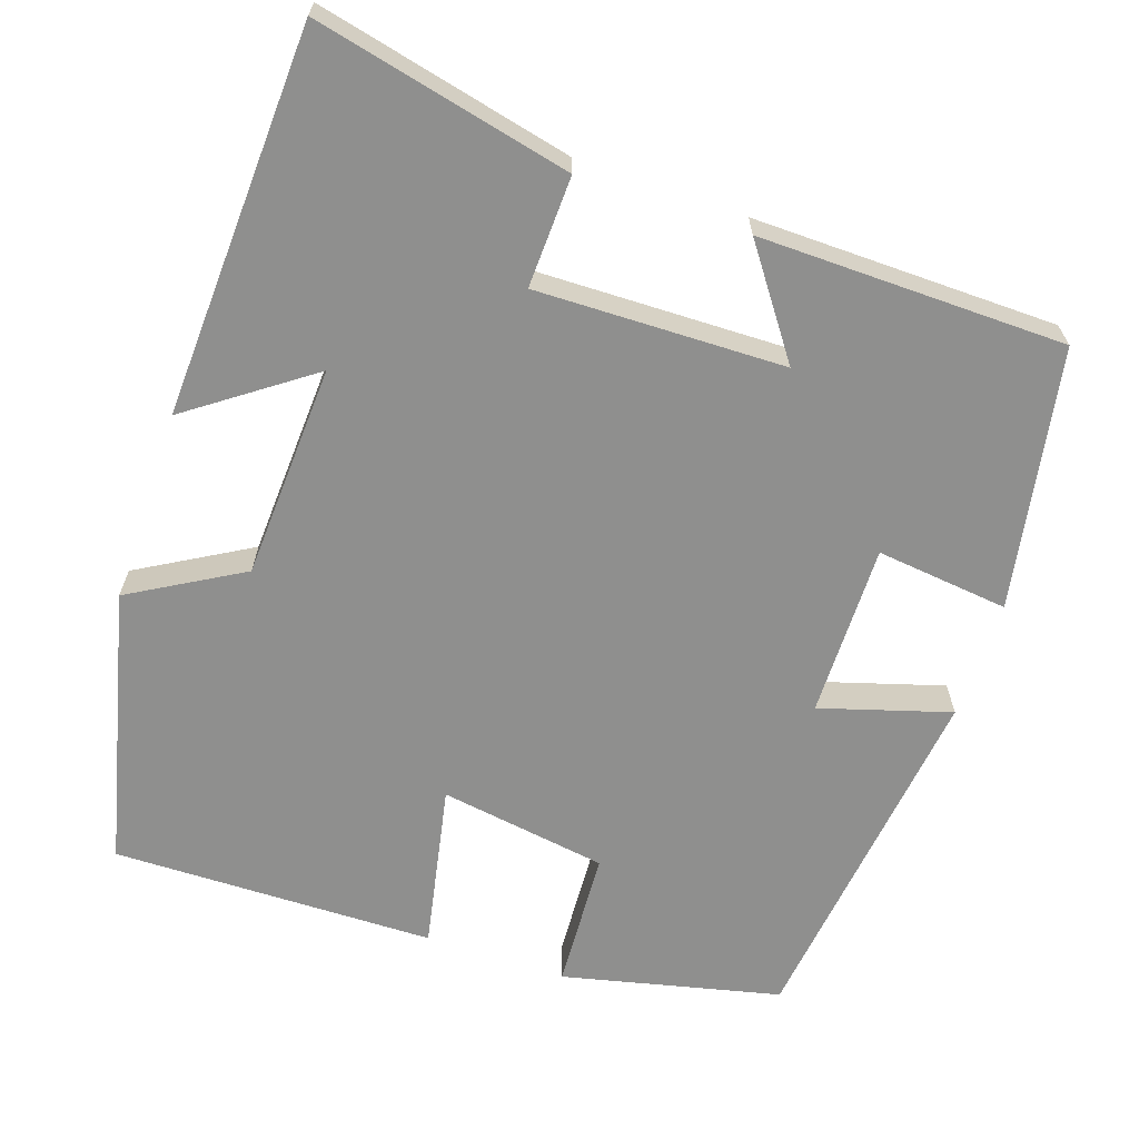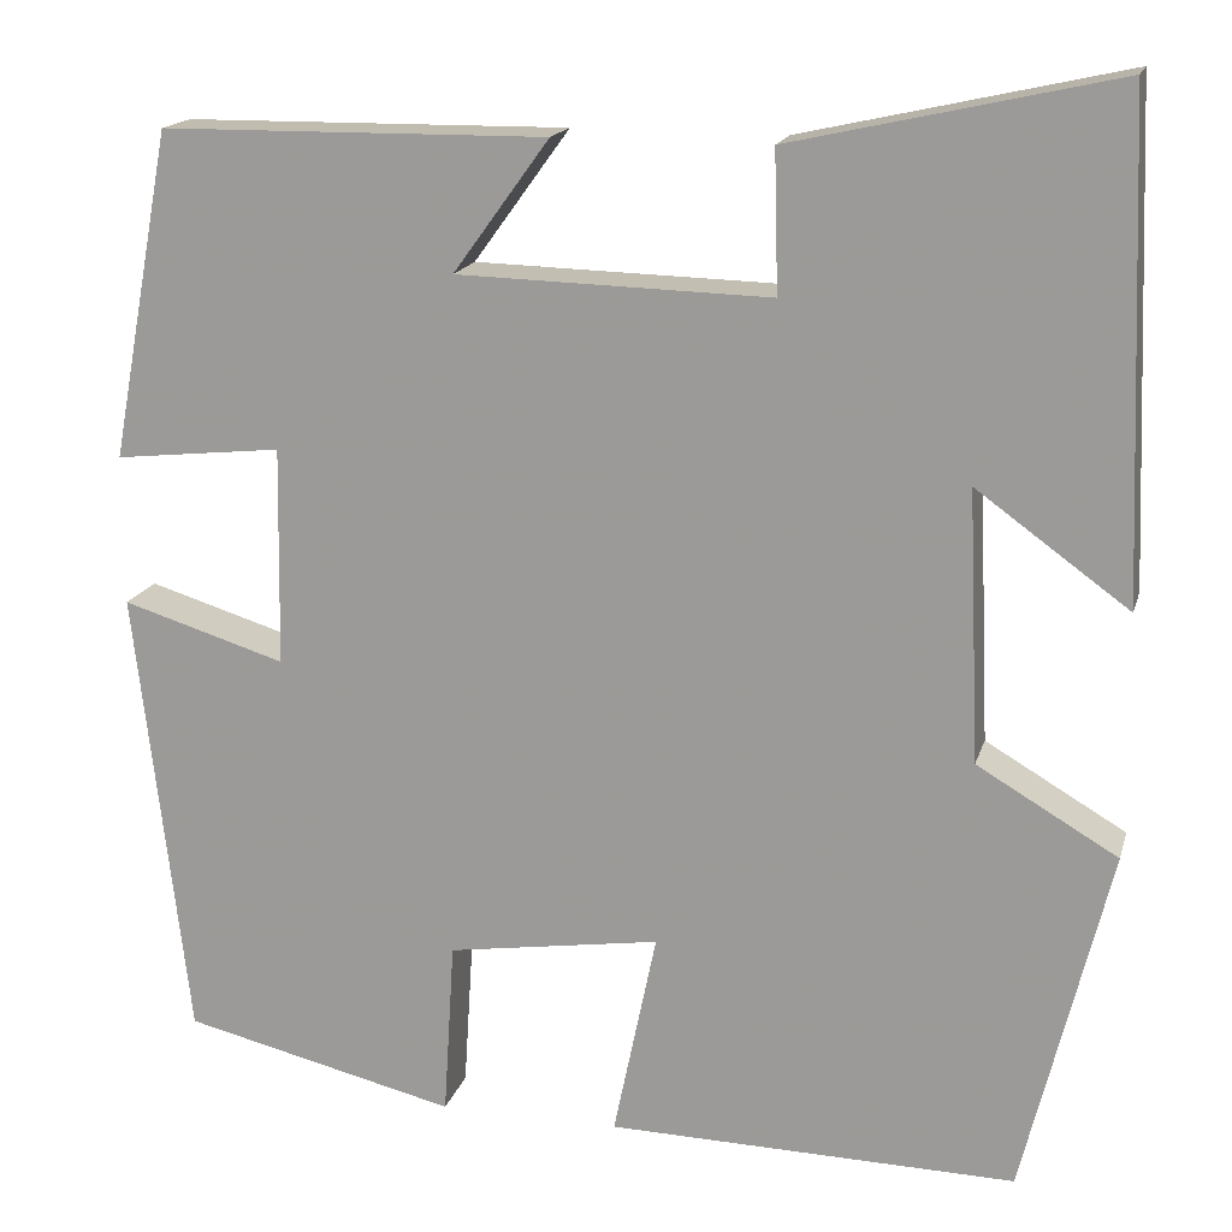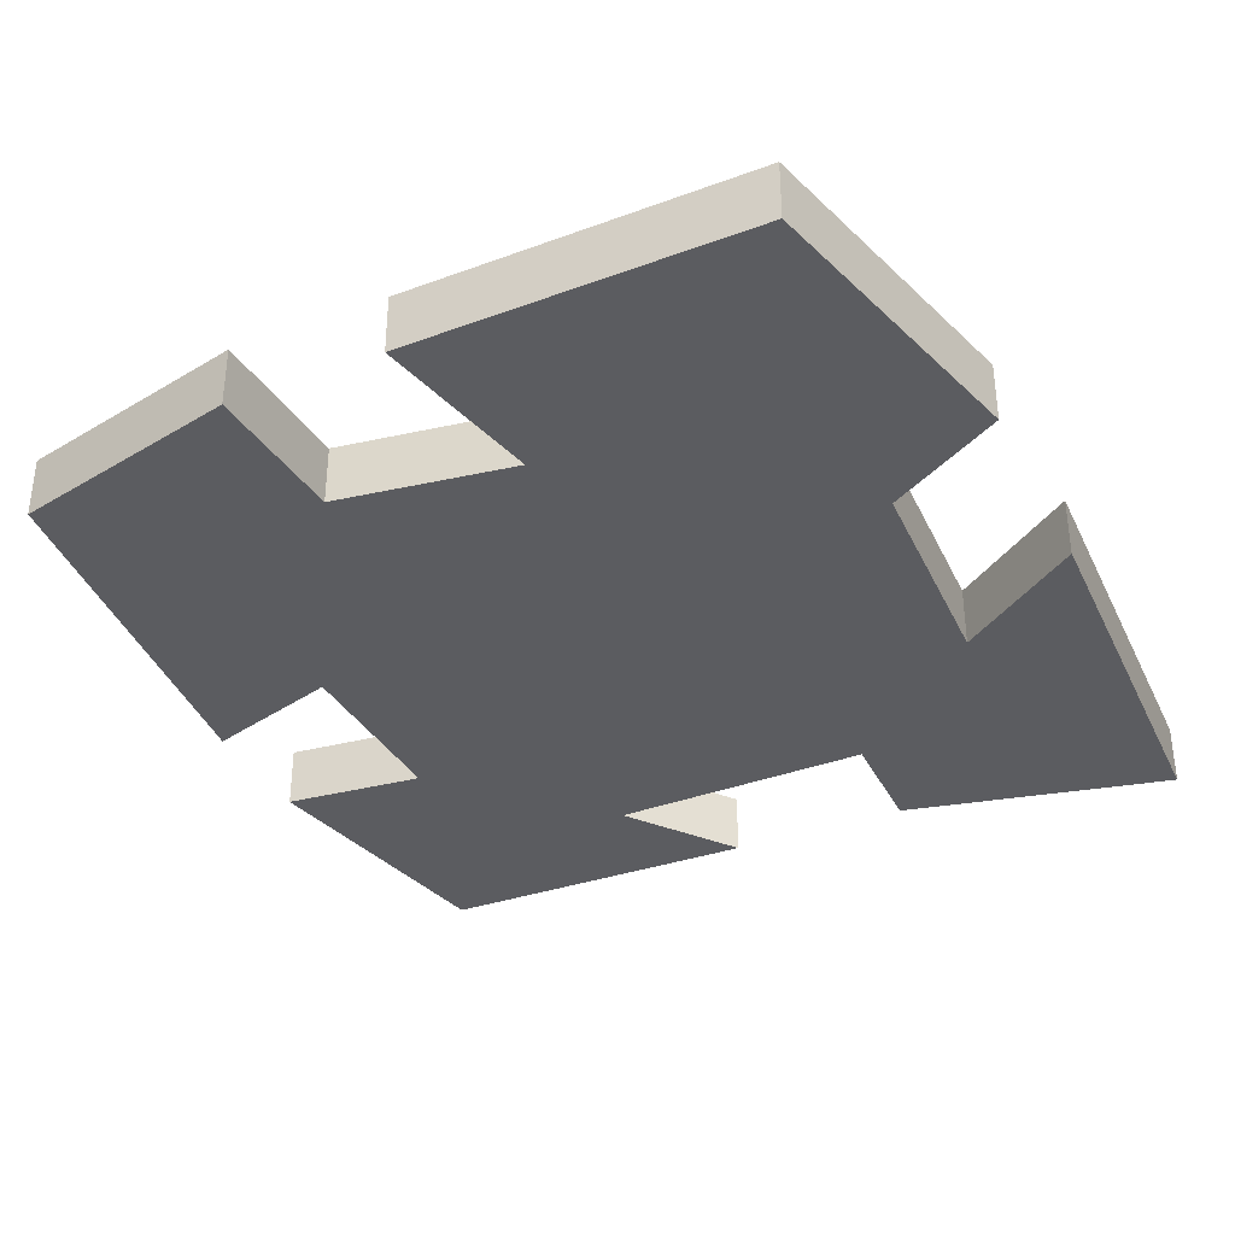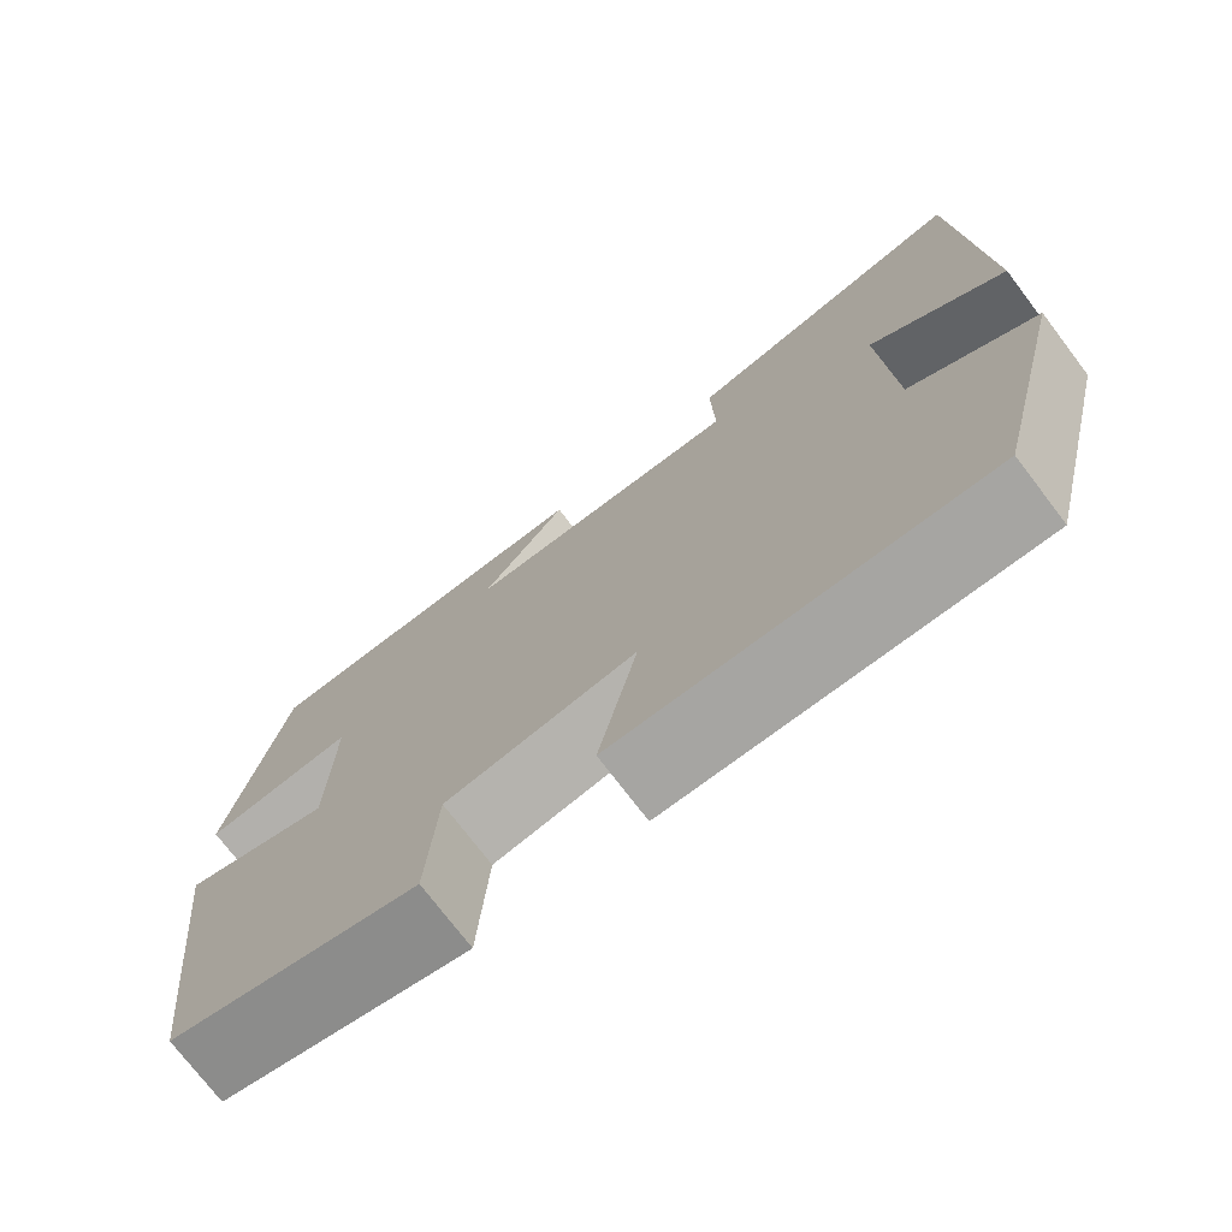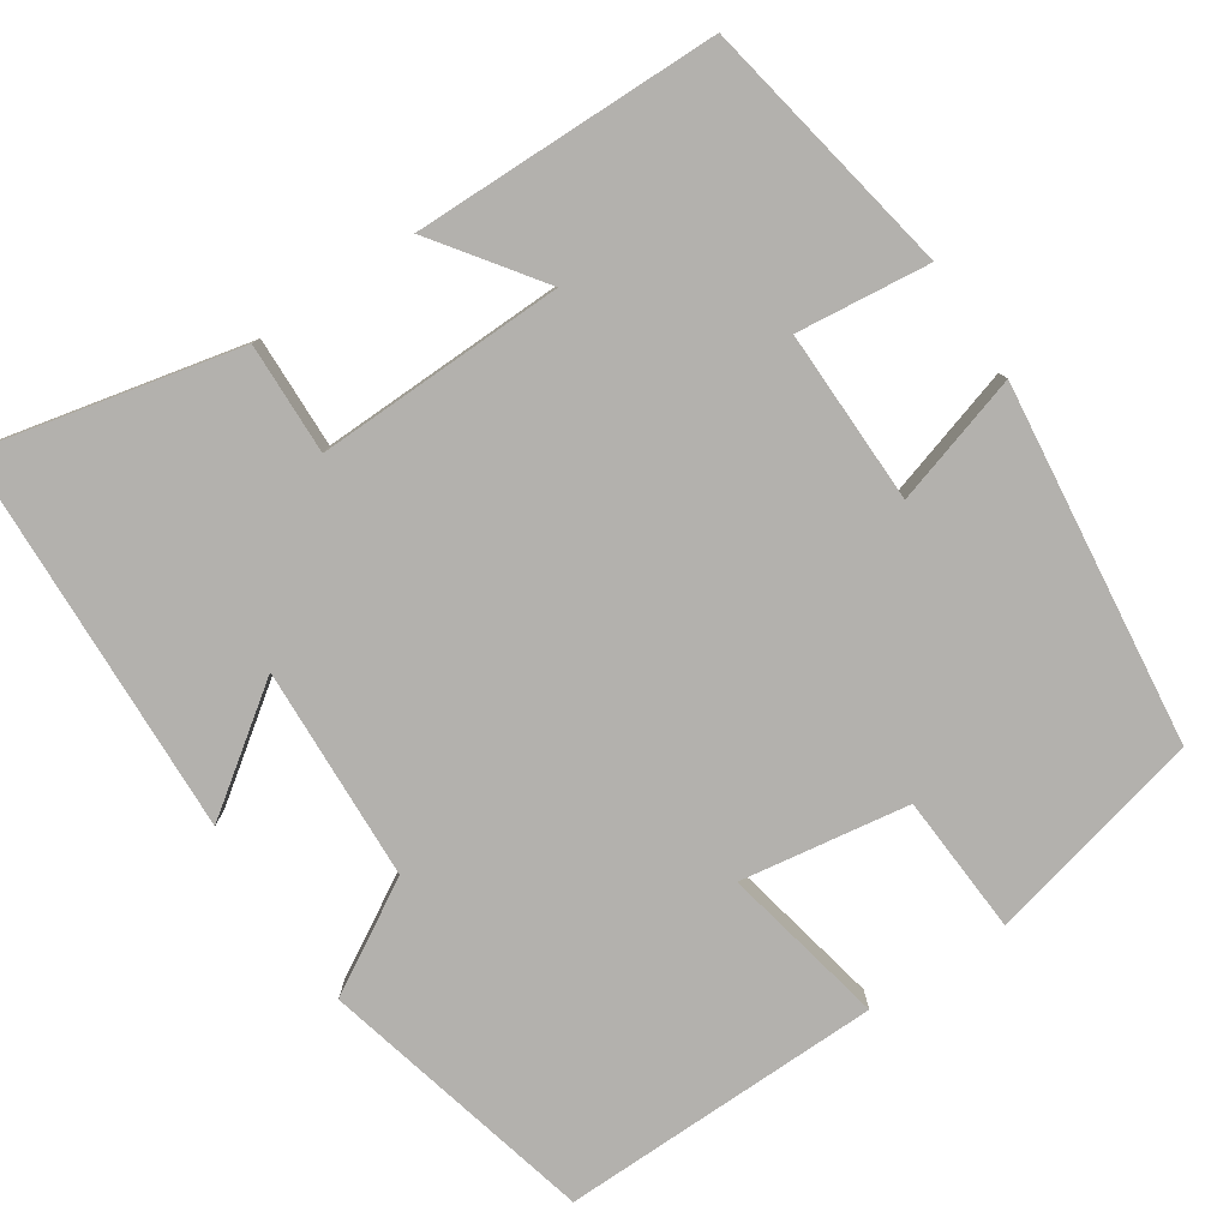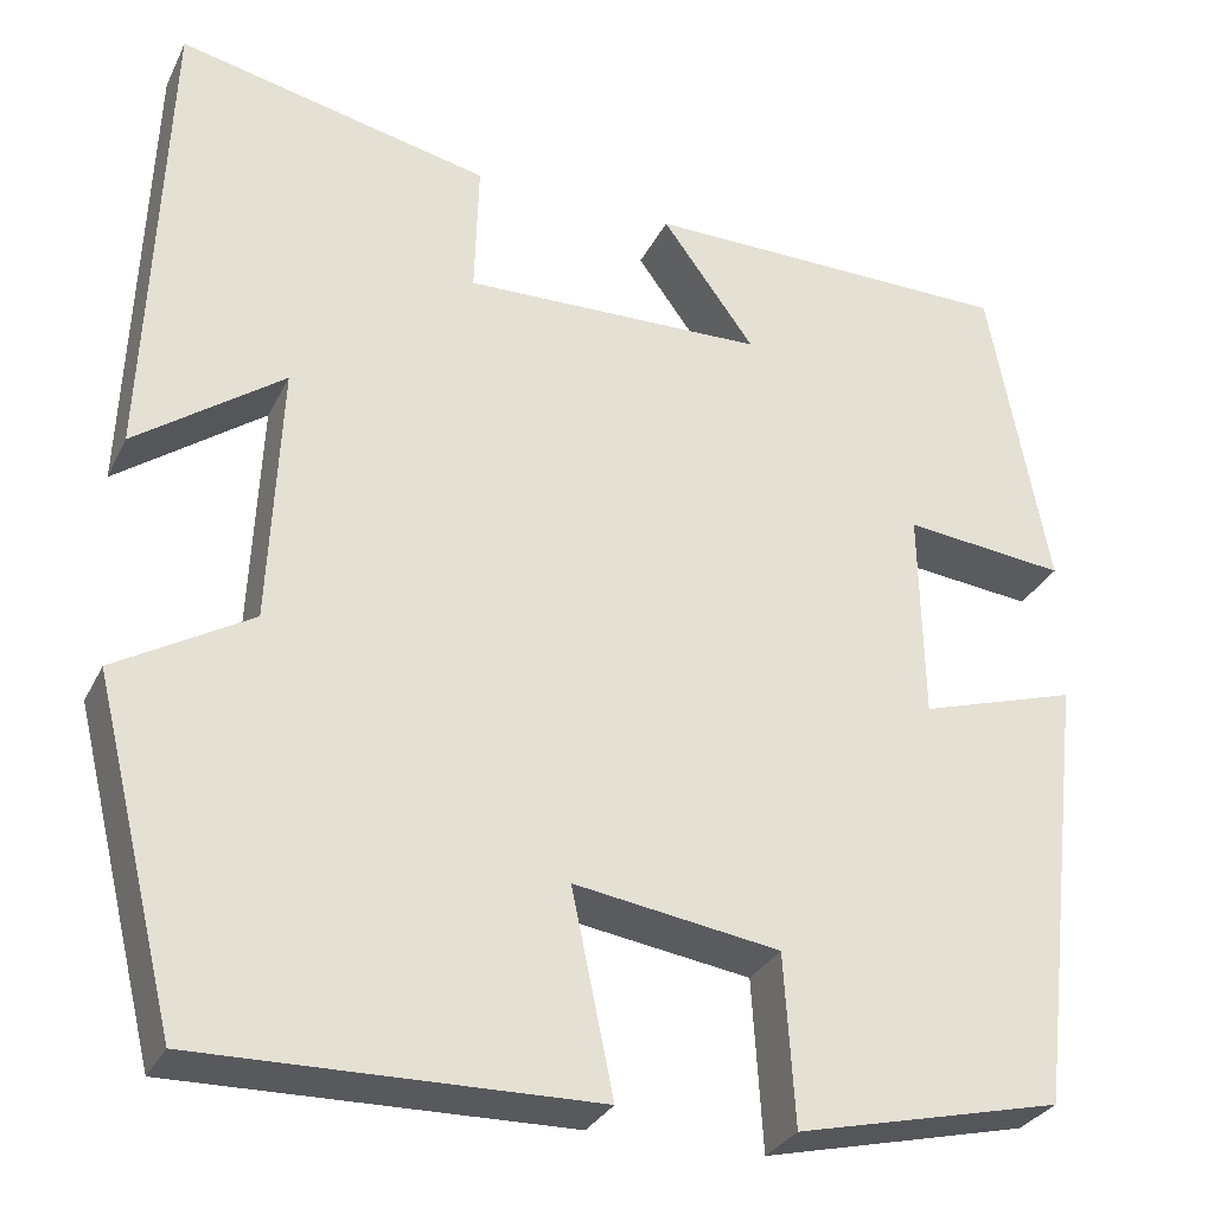
<metadata>
{"format":"obj","ext":"obj","renderer":"f3d","projection":"perspective","resolution":1024,"background":"white","views":[{"elev":-65.2,"azim":-19.0,"up":"+Y"},{"elev":16.8,"azim":-165.5,"up":"+Z"},{"elev":-35.1,"azim":-154.9,"up":"+Y"},{"elev":-74.5,"azim":-142.7,"up":"+Z"},{"elev":-79.3,"azim":33.5,"up":"+Y"},{"elev":-30.3,"azim":-22.4,"up":"+Z"}]}
</metadata>
<code>
v -0.481 0.07 0.572
v -0.158 0.07 0.5
v -0.162 0.07 0.36
v 0.15 0.07 0.368
v 0.054 0.07 0.5
v 0.439 0.07 0.496
v 0.5 0.07 0.169
v 0.333 0.07 0.187
v 0.337 0.07 -0.031
v 0.5 0.07 0.019
v 0.447 0.07 -0.435
v 0.173 0.07 -0.5
v 0.162 0.07 -0.324
v -0.05 0.07 -0.292
v -0.007 0.07 -0.5
v -0.414 0.07 -0.508
v -0.5 0.07 -0.159
v -0.36 0.07 -0.077
v -0.348 0.07 0.193
v -0.5 0.07 0.083
v -0.481 0 0.572
v -0.158 0 0.5
v -0.162 0 0.36
v 0.15 0 0.368
v 0.054 0 0.5
v 0.439 0 0.496
v 0.5 0 0.169
v 0.333 0 0.187
v 0.337 0 -0.031
v 0.5 0 0.019
v 0.447 0 -0.435
v 0.173 0 -0.5
v 0.162 0 -0.324
v -0.05 0 -0.292
v -0.007 0 -0.5
v -0.414 0 -0.508
v -0.5 0 -0.159
v -0.36 0 -0.077
v -0.348 0 0.193
v -0.5 0 0.083
f 1 2 3
f 20 1 3
f 19 20 3
f 18 19 3 4
f 16 17 18
f 15 16 18
f 14 15 18
f 13 14 18 4
f 11 12 13
f 10 11 13
f 9 10 13
f 8 9 13 4
f 6 7 8
f 5 6 8
f 4 5 8
f 23 22 21
f 23 21 40
f 23 40 39
f 24 23 39 38
f 38 37 36
f 38 36 35
f 38 35 34
f 24 38 34 33
f 33 32 31
f 33 31 30
f 33 30 29
f 24 33 29 28
f 28 27 26
f 28 26 25
f 28 25 24
f 1 21 22 2
f 2 22 23 3
f 3 23 24 4
f 4 24 25 5
f 5 25 26 6
f 6 26 27 7
f 7 27 28 8
f 8 28 29 9
f 9 29 30 10
f 10 30 31 11
f 11 31 32 12
f 12 32 33 13
f 13 33 34 14
f 14 34 35 15
f 15 35 36 16
f 16 36 37 17
f 17 37 38 18
f 18 38 39 19
f 19 39 40 20
f 20 40 21 1

</code>
